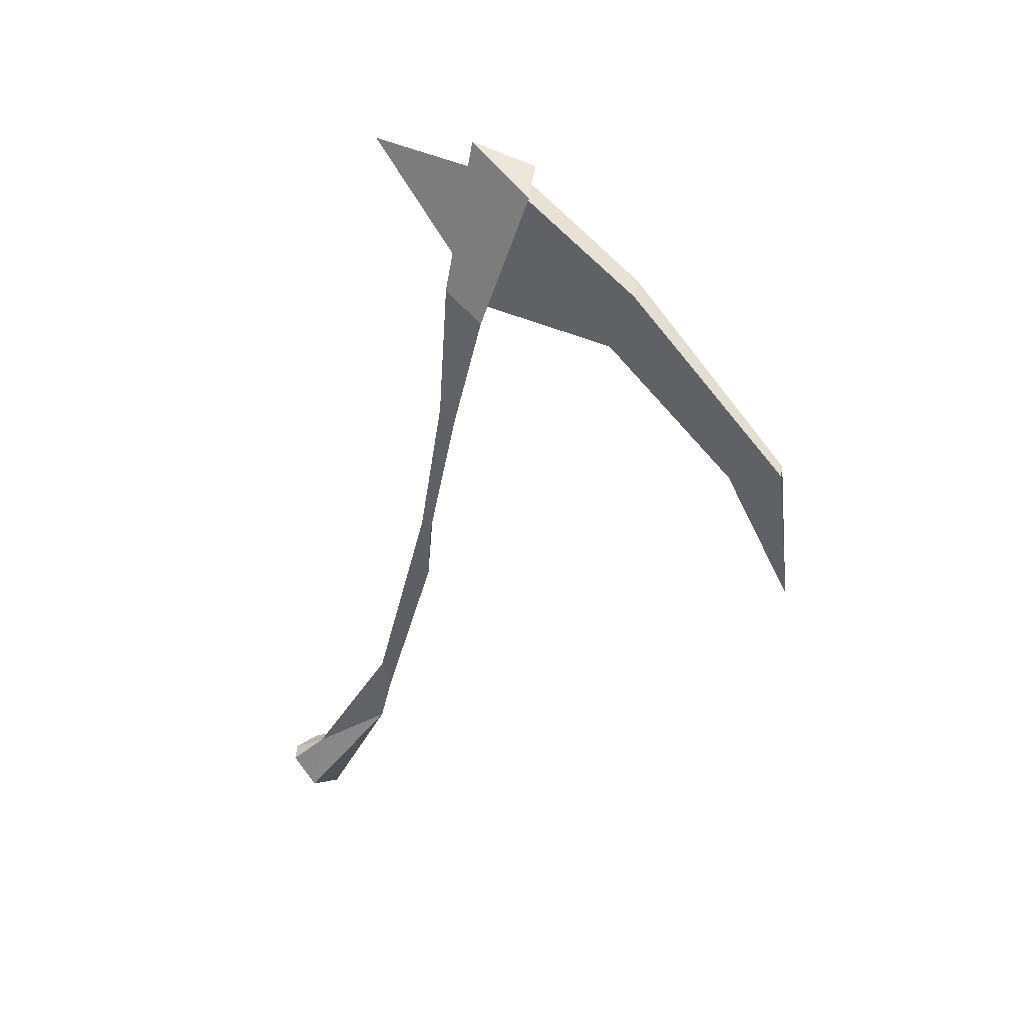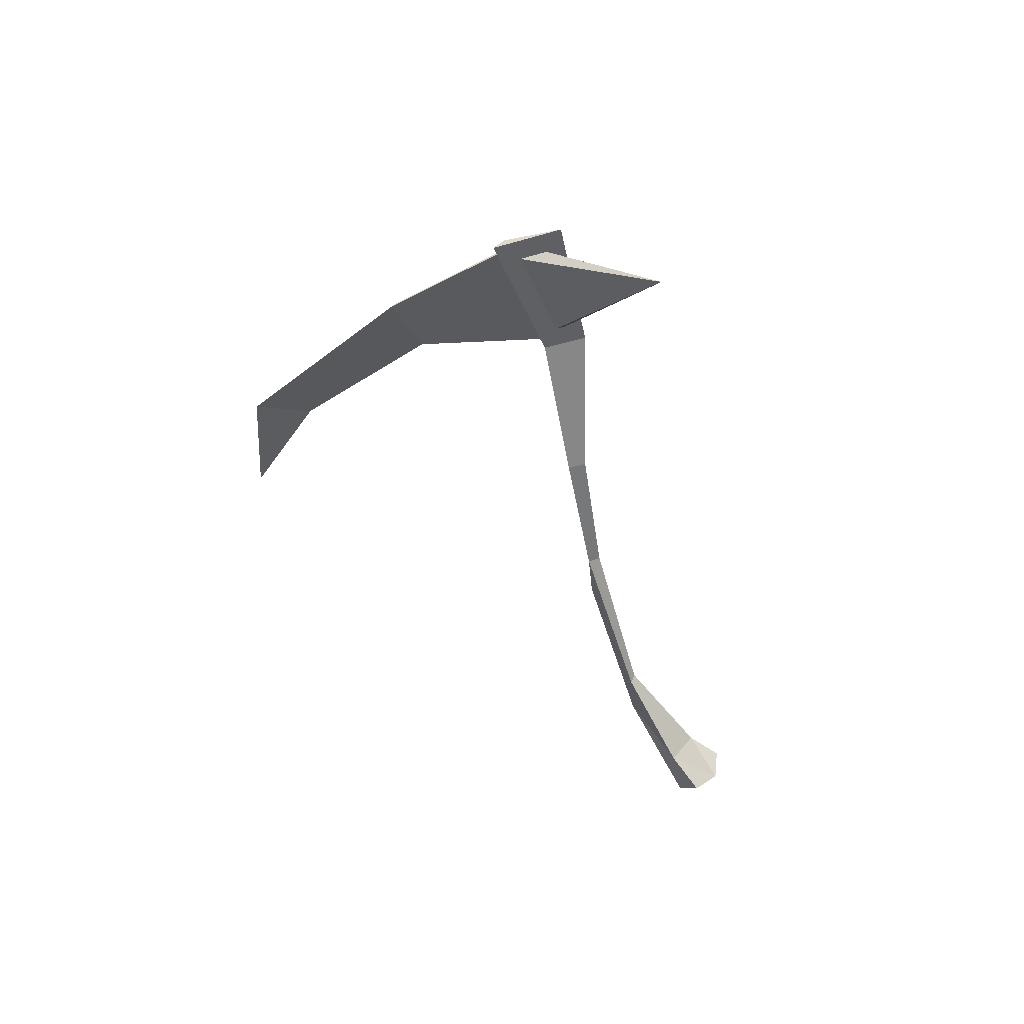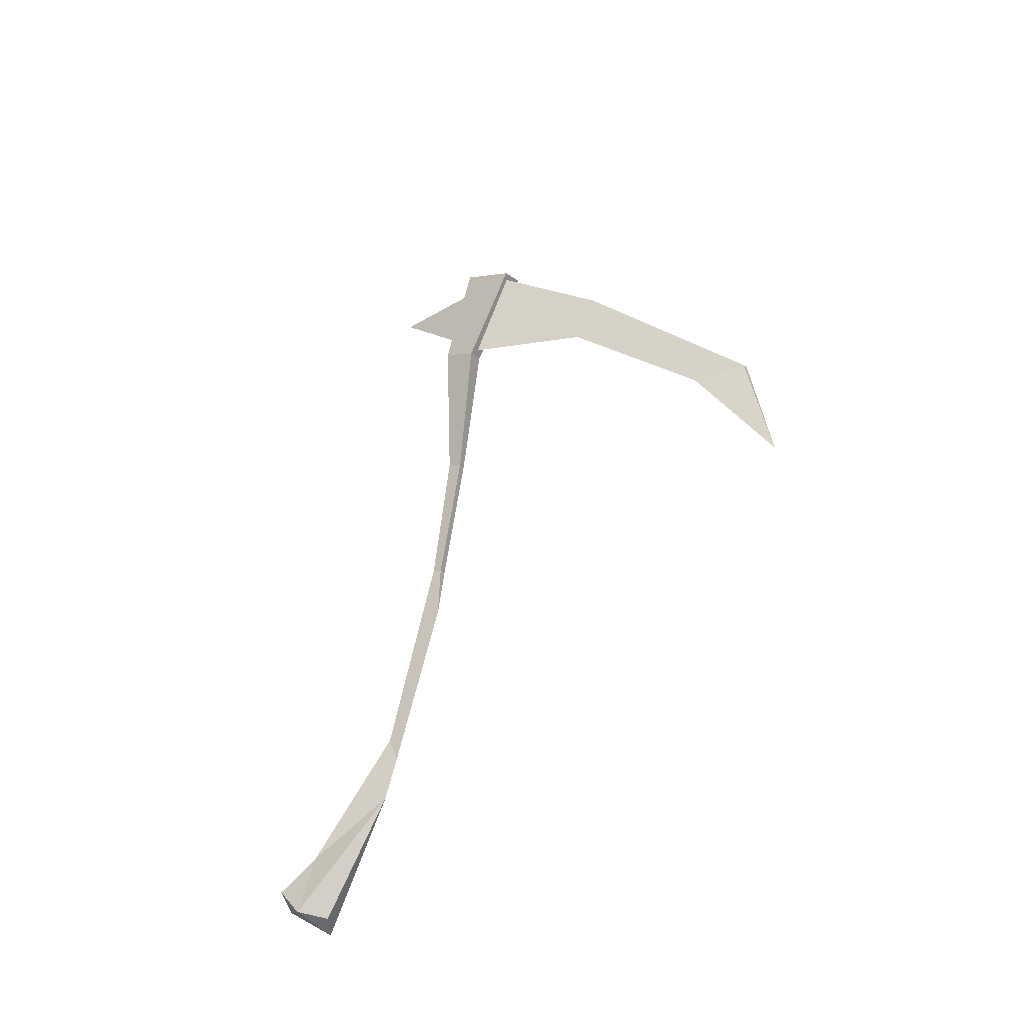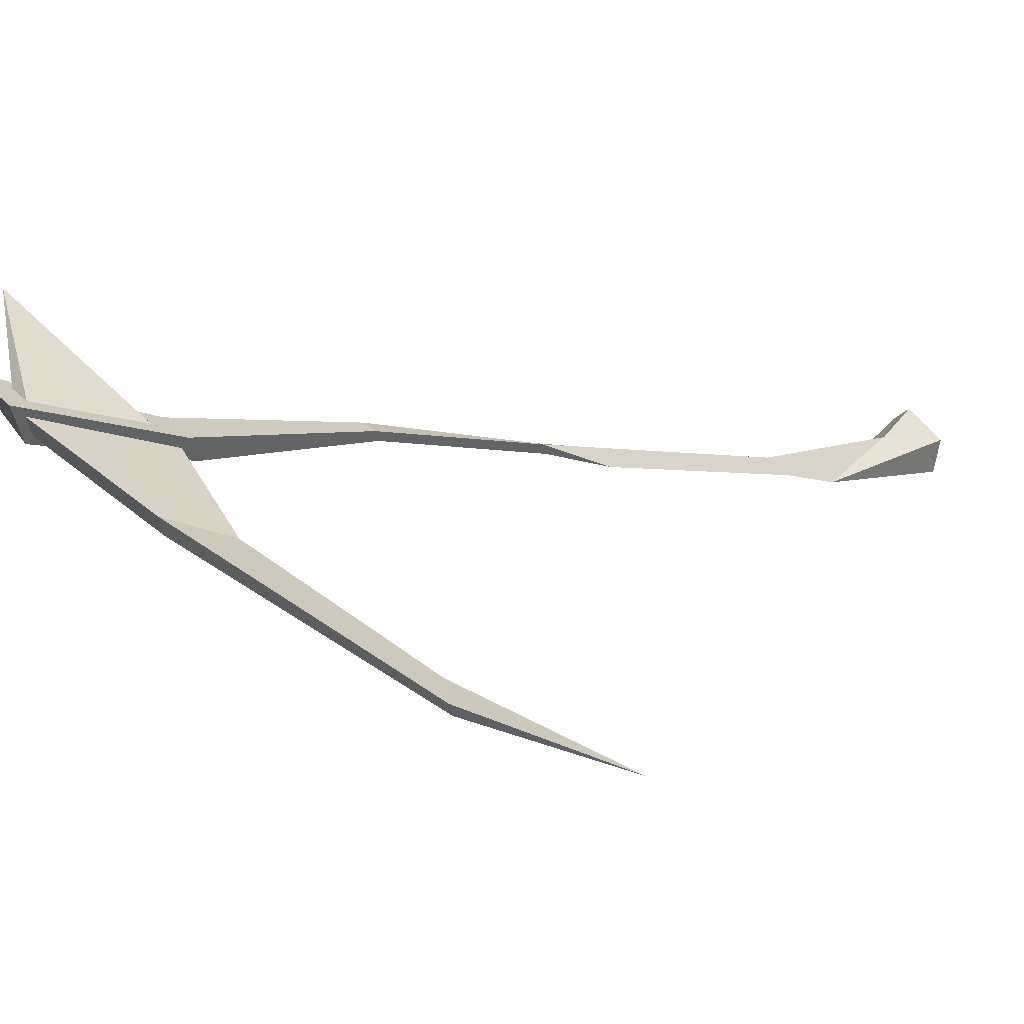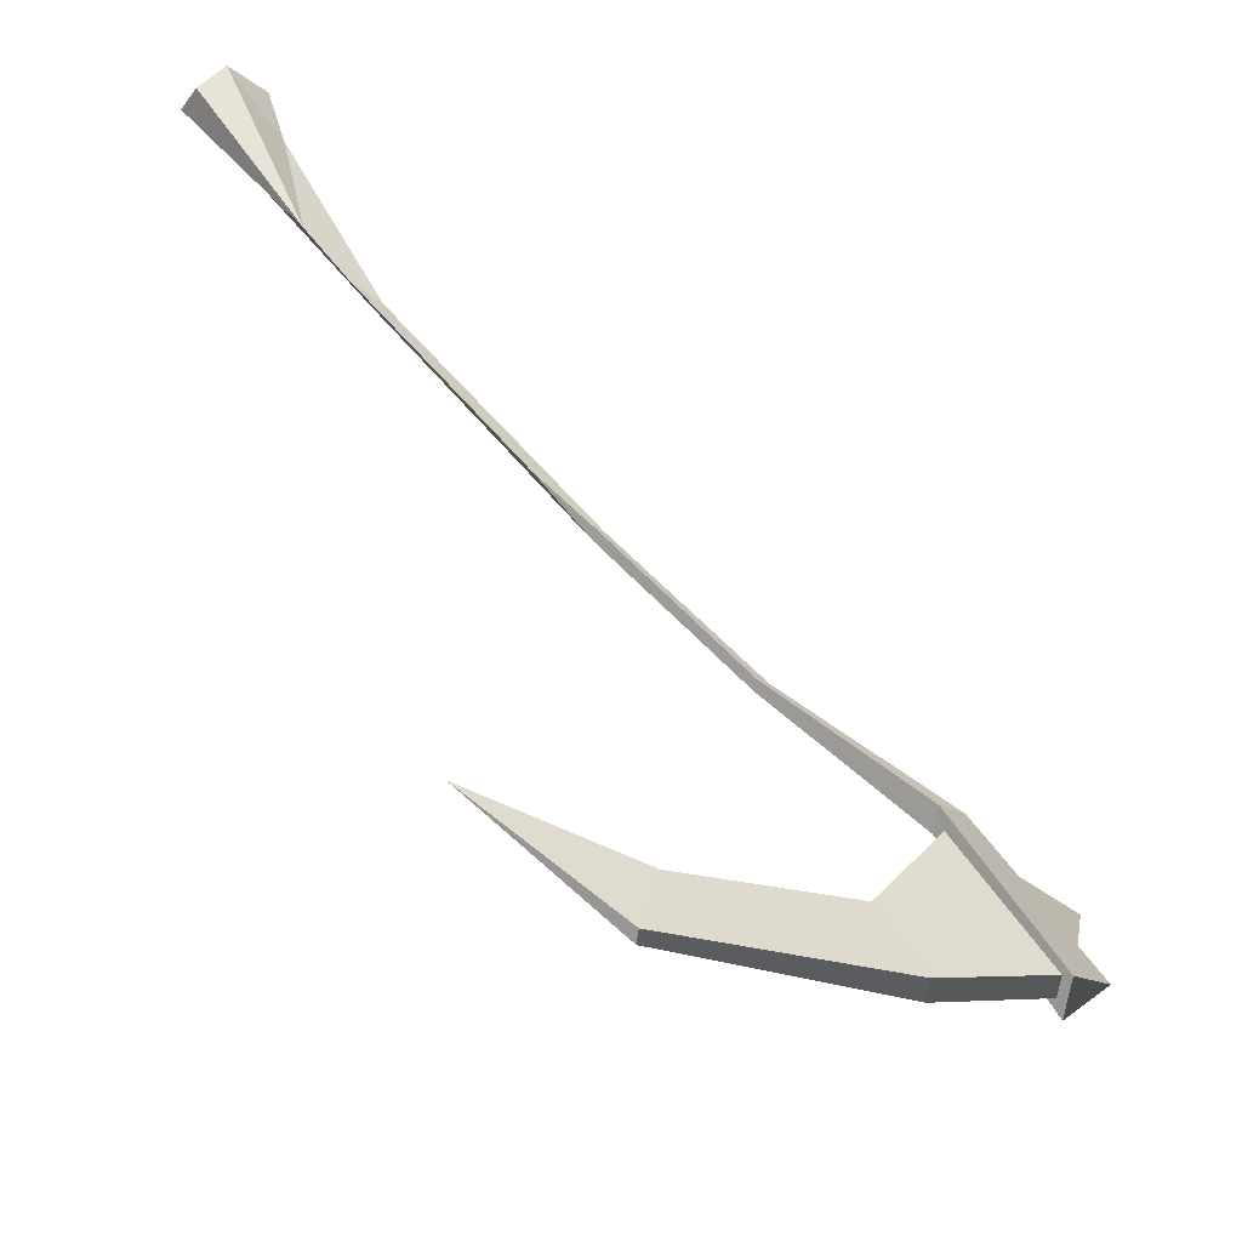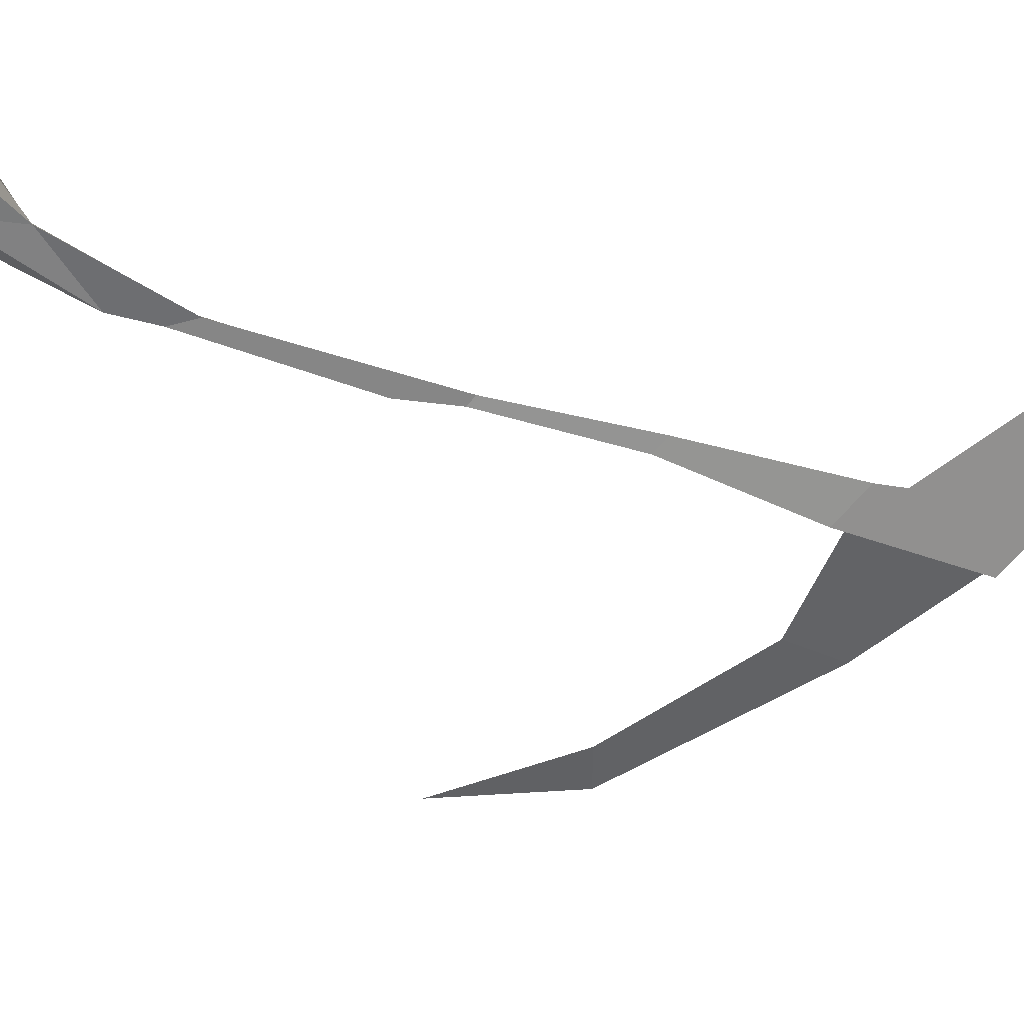
<metadata>
{"format":"obj","ext":"obj","renderer":"f3d","projection":"perspective","resolution":1024,"background":"white","views":[{"elev":27.9,"azim":-67.2,"up":"+Z"},{"elev":60.3,"azim":119.7,"up":"+Z"},{"elev":-52.0,"azim":-49.3,"up":"+Z"},{"elev":-44.9,"azim":63.2,"up":"+Y"},{"elev":-70.7,"azim":-137.2,"up":"+Y"},{"elev":22.1,"azim":-94.5,"up":"+Y"}]}
</metadata>
<code>
v  0.0915 -5.619 11.33
v  -0.128 -6.132 9.936
v  -0.128 -5.364 7.092
v  0.8344 -1.153 3.856
v  -0.128 -1.238 -0.0182
v  1.281 -0.0799 0.2316
v  1.499 1.289 2.312
v  -1.162 -0.7451 4.231
v  -0.3635 -5.649 11.72
v  -0.128 2.052 2.197
v  -1.755 1.335 2.355
v  -1.537 -0.0764 0.2349
v  -0.8341 -9.779 20.53
v  -0.702 -10.1 24.52
v  -1.17 -10.18 24.13
v  -1.214 -9.58 24.62
v  -4.48 -15.08 52.79
v  -4.316 -18.64 49.74
v  -2.599 -18.34 51.15
v  -2.134 -12.52 33.01
v  -2.179 -11.55 33.84
v  -1.667 -12.44 33.39
v  -4.623 -15.58 41.37
v  -4.727 -13.32 43.31
v  -3.531 -15.39 42.27
v  -4.045 -15.68 42.38
v  -3.061 -18.22 50.24
v  -3.953 -18.37 49.51
v  -0.485 -24.23 44.08
v  -1.469 -22.9 39.88
v  -1.377 -24.38 43.34
v  3.331 -33.19 31.36
v  1.586 -30.16 30.78
v  2.787 -33.28 30.91
v  3.664 -33.96 21.94
v  -4.182 -14.46 44.3
v  -3.918 -14.92 44.07
v  -4.009 -15.69 50.92
v  -3.268 -16.98 50.27
v  -4.397 -8.719 52.27
g Prop_Scythe1_GeoSphere001_Prop_Scythe1_initialShadingGroup_initialShadingGroup_polySurface27_polySurface25_polySurface21
f 1 2 3 4
f 3 5 6
f 3 6 4
f 4 6 7
f 8 9 1 4
f 4 7 10
f 4 10 8
f 8 10 11
f 3 2 9 8
f 8 11 12
f 8 12 3
f 3 12 5
f 5 12 6
f 12 11 10
f 12 10 6
f 6 10 7
f 13 14 15
f 1 14 13 2
f 9 16 14 1
f 9 2 13 15 16
f 17 18 19
f 16 15 20 21
f 14 22 20 15
f 16 21 22 14
f 21 20 23 24
f 22 25 23 20
f 21 24 25 22
f 24 23 18 17
f 23 25 26
f 25 19 27 26
f 18 28 27 19
f 18 23 26 28
f 26 27 29 30
f 28 31 29 27
f 26 30 31 28
f 30 29 32 33
f 31 34 32 29
f 31 30 33 34
f 33 32 35
f 32 34 35
f 34 33 35
f 24 36 37 25
f 24 17 38 36
f 19 39 38 17
f 19 25 37 39
f 37 36 40
f 36 38 40
f 38 39 40
f 39 37 40

</code>
